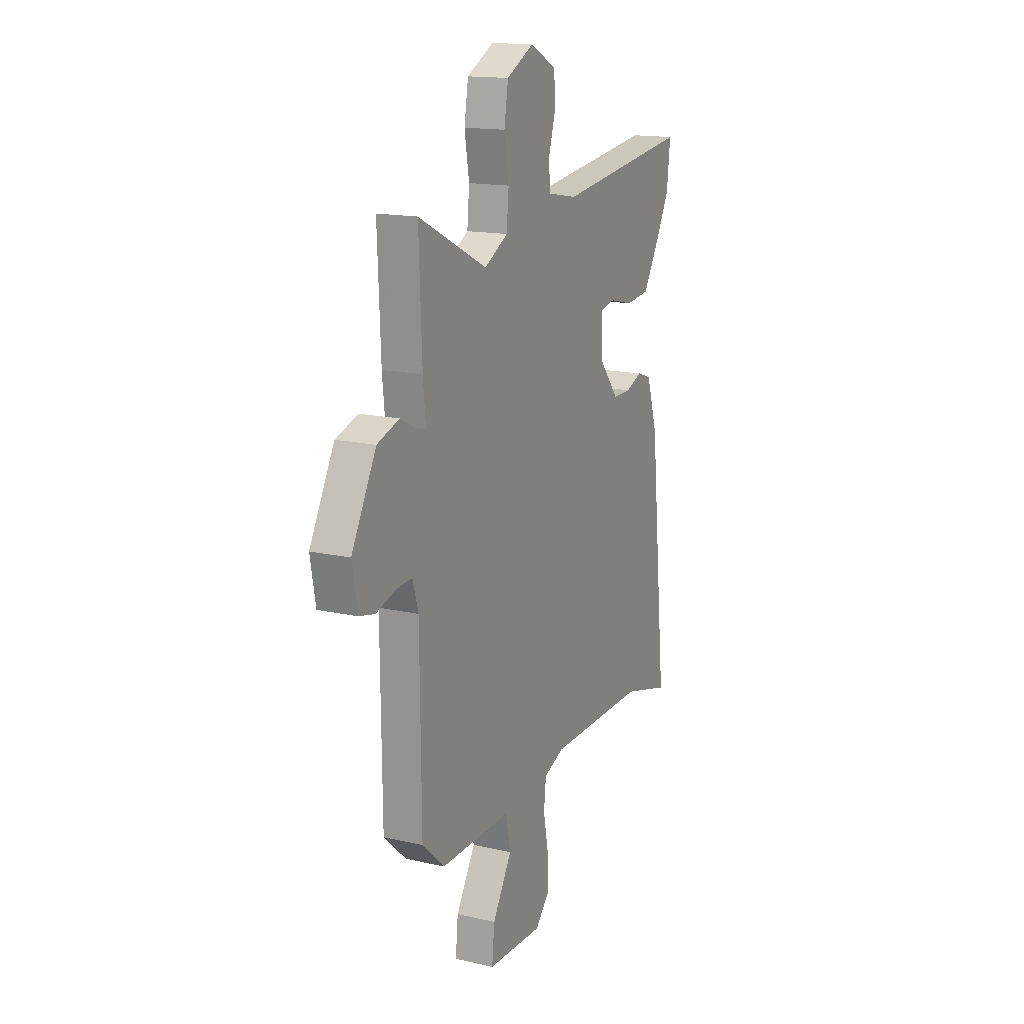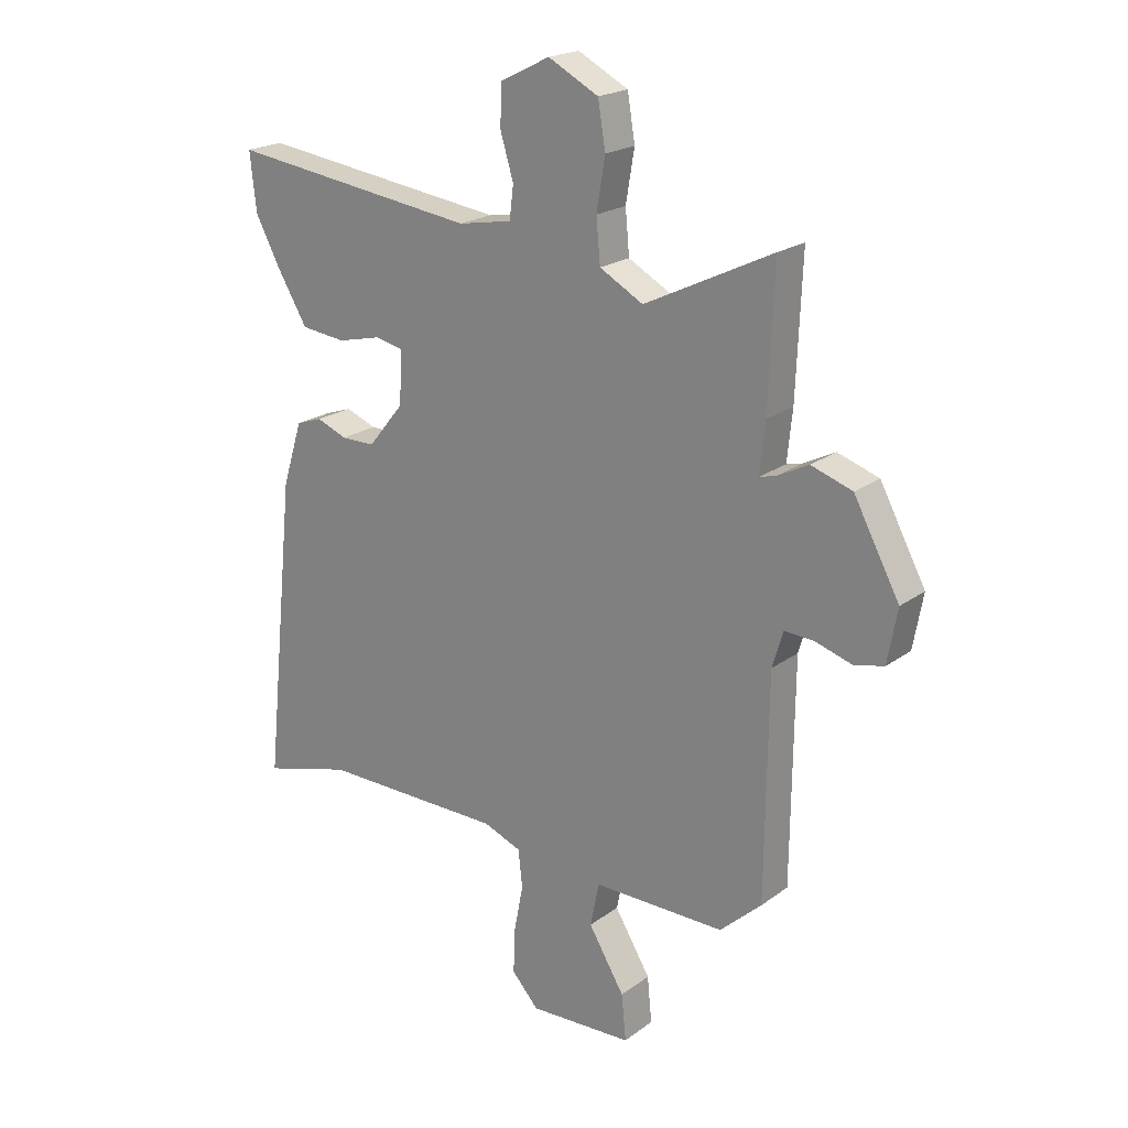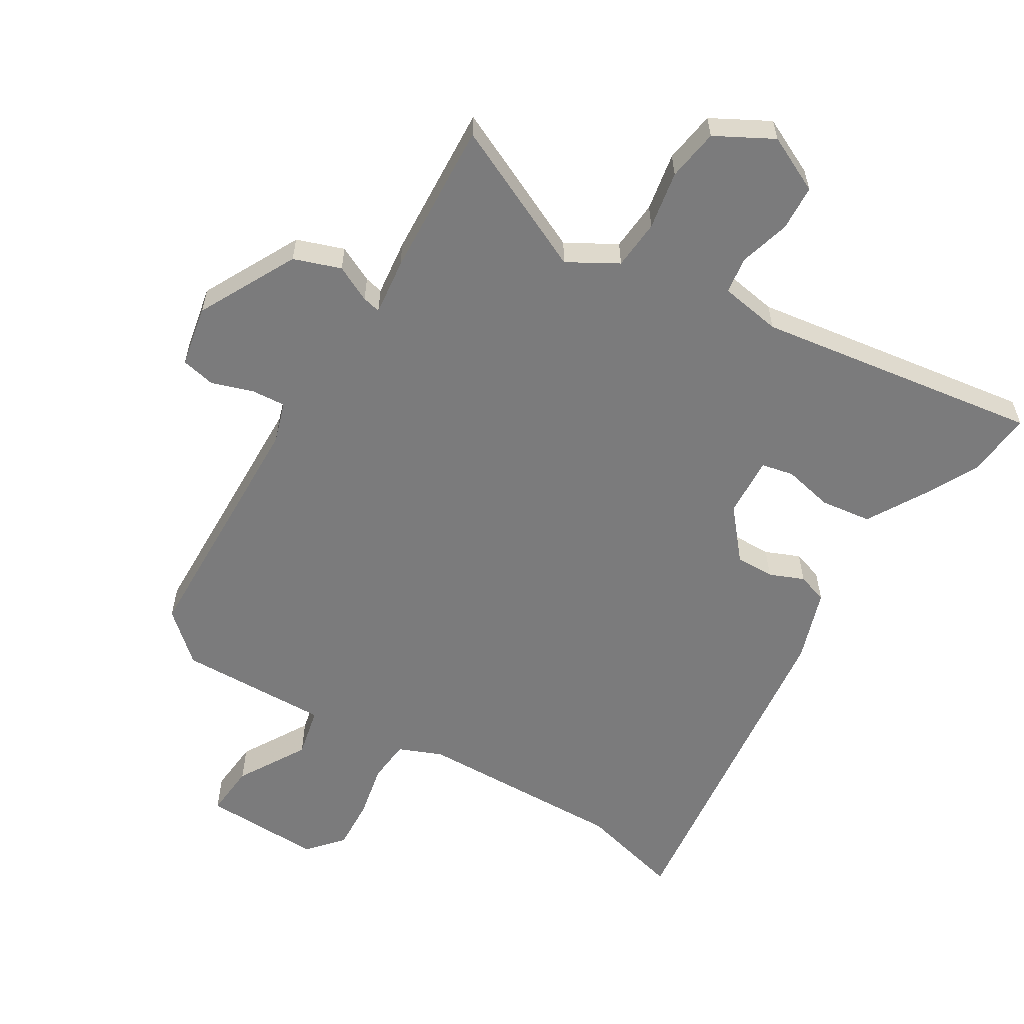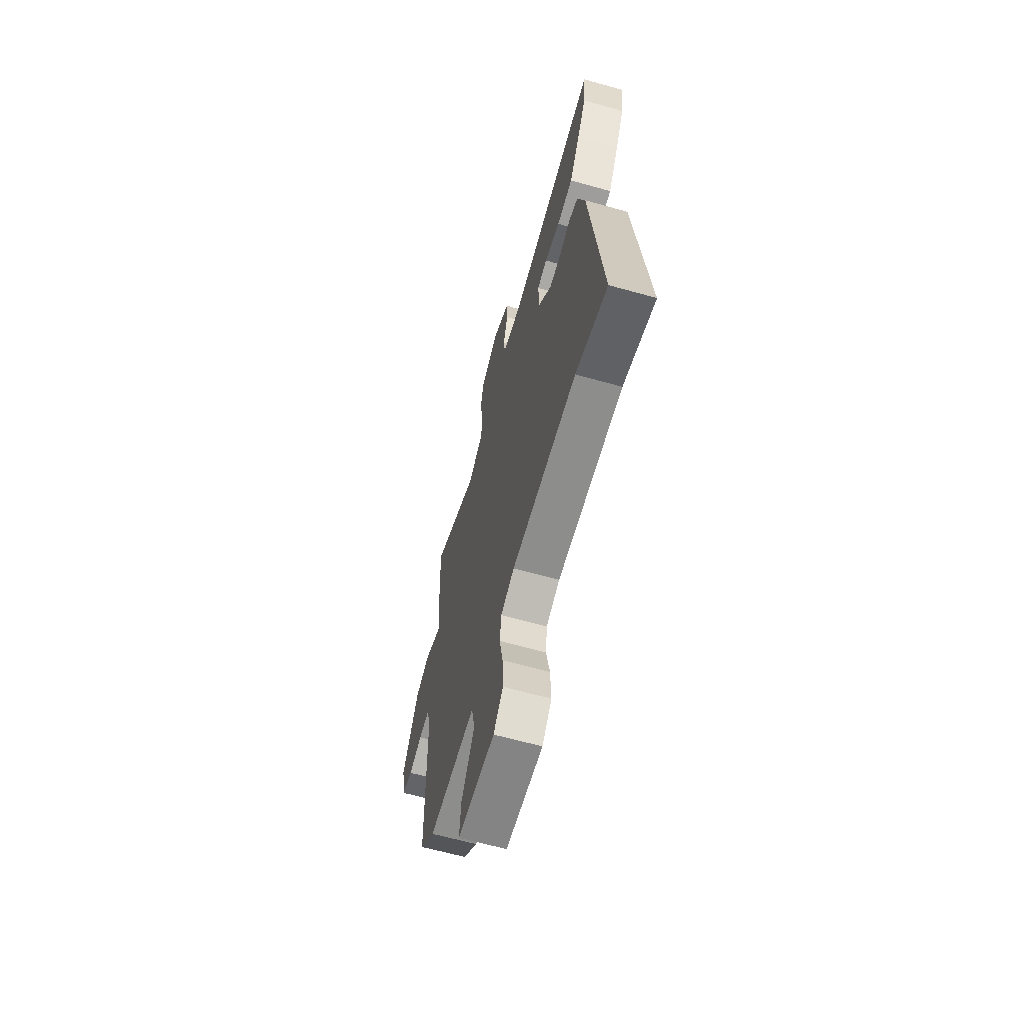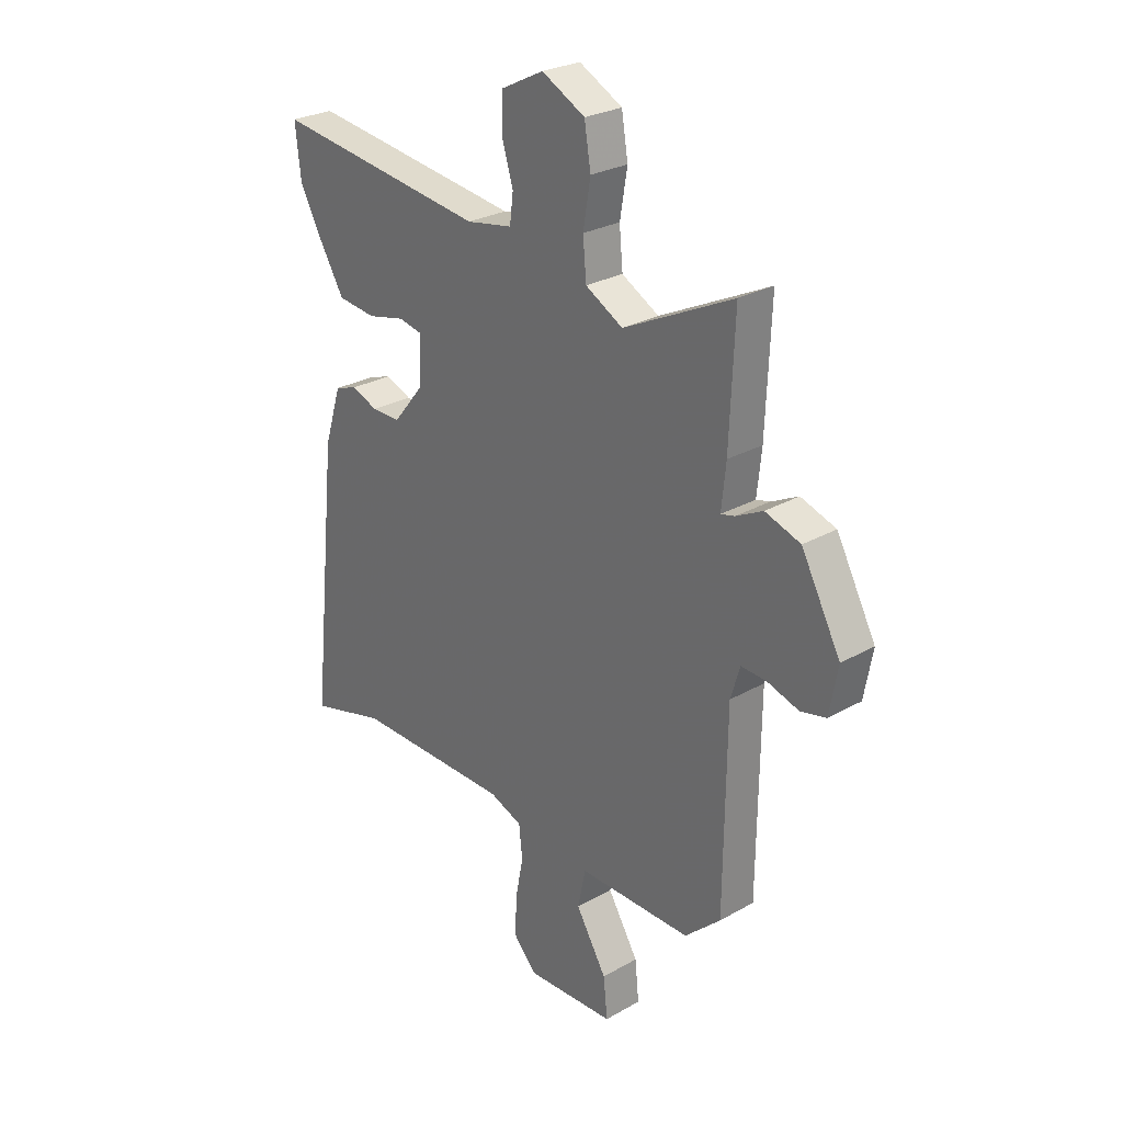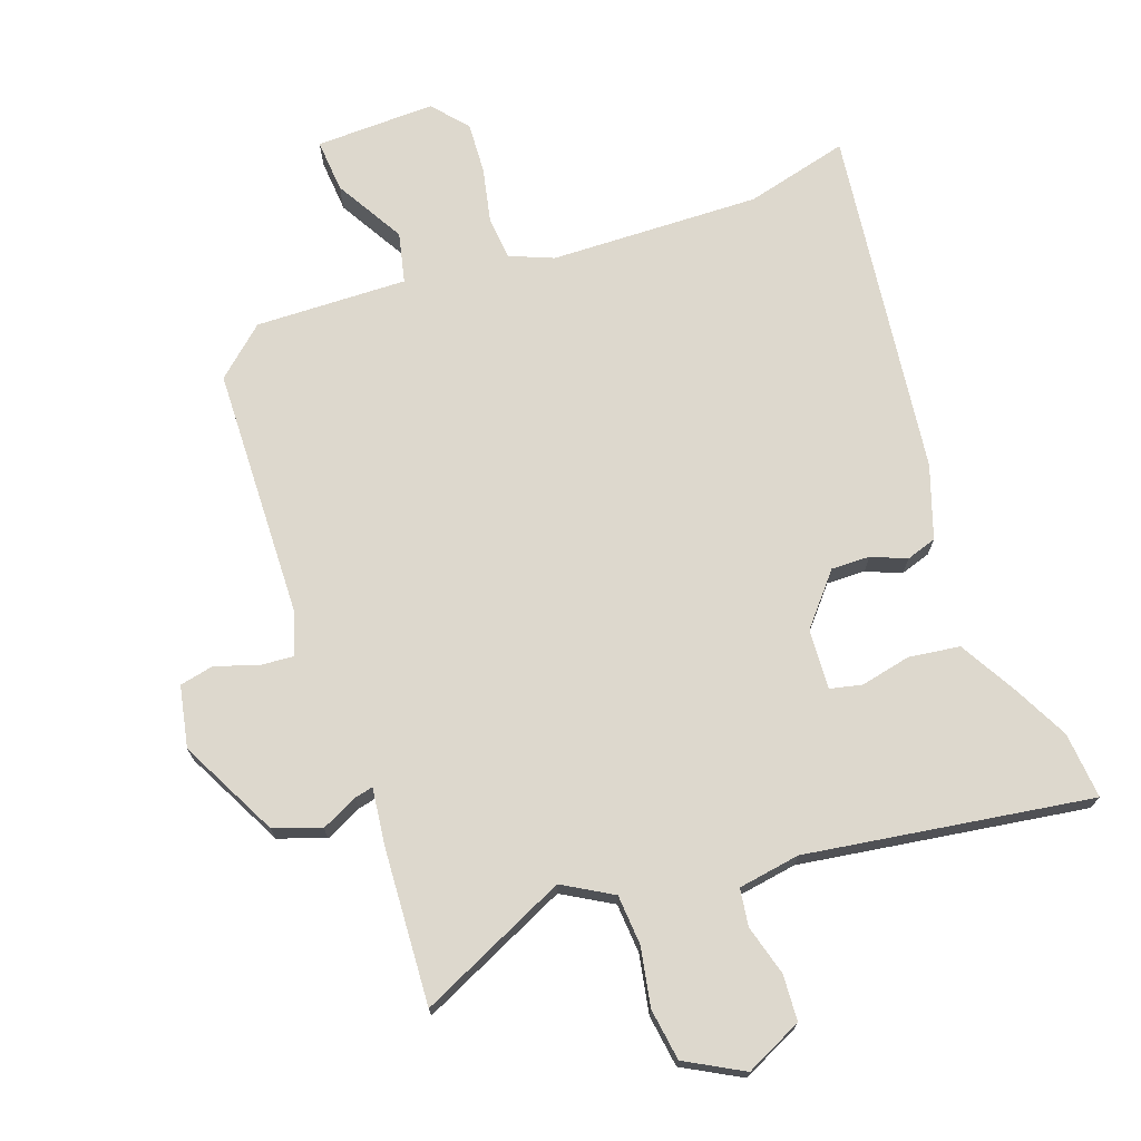
<metadata>
{"format":"obj","ext":"obj","renderer":"f3d","projection":"perspective","resolution":1024,"background":"white","views":[{"elev":15.7,"azim":-64.4,"up":"+Z"},{"elev":20.8,"azim":-142.2,"up":"+Z"},{"elev":-58.5,"azim":-30.4,"up":"+Y"},{"elev":-64.0,"azim":74.2,"up":"+Z"},{"elev":27.0,"azim":-131.4,"up":"+Z"},{"elev":72.1,"azim":-18.5,"up":"+Y"}]}
</metadata>
<code>
v -0.487 0.07 0.56
v -0.263 0.07 0.451
v -0.187 0.07 0.493
v -0.18 0.07 0.569
v -0.195 0.07 0.658
v -0.182 0.07 0.737
v -0.094 0.07 0.783
v -0.008 0.07 0.74
v -0.005 0.07 0.67
v -0.028 0.07 0.594
v -0.021 0.07 0.537
v 0.073 0.07 0.52
v 0.508 0.07 0.577
v 0.497 0.07 0.476
v 0.454 0.07 0.395
v 0.401 0.07 0.306
v 0.323 0.07 0.297
v 0.247 0.07 0.315
v 0.198 0.07 0.305
v 0.202 0.07 0.213
v 0.265 0.07 0.136
v 0.324 0.07 0.136
v 0.377 0.07 0.157
v 0.423 0.07 0.141
v 0.458 0.07 0.03
v 0.514 0.07 -0.504
v 0.358 0.07 -0.461
v 0.038 0.07 -0.464
v -0.029 0.07 -0.49
v -0.036 0.07 -0.556
v -0.02 0.07 -0.639
v -0.017 0.07 -0.718
v -0.064 0.07 -0.77
v -0.246 0.07 -0.762
v -0.238 0.07 -0.681
v -0.175 0.07 -0.577
v -0.191 0.07 -0.5
v -0.422 0.07 -0.502
v -0.495 0.07 -0.435
v -0.499 0.07 -0.049
v -0.518 0.07 0.014
v -0.57 0.07 0.011
v -0.634 0.07 -0.009
v -0.686 0.07 0.003
v -0.703 0.07 0.097
v -0.623 0.07 0.246
v -0.551 0.07 0.27
v -0.496 0.07 0.242
v -0.468 0.07 0.235
v -0.477 0.07 0.322
v -0.487 0 0.56
v -0.263 0 0.451
v -0.187 0 0.493
v -0.18 0 0.569
v -0.195 0 0.658
v -0.182 0 0.737
v -0.094 0 0.783
v -0.008 0 0.74
v -0.005 0 0.67
v -0.028 0 0.594
v -0.021 0 0.537
v 0.073 0 0.52
v 0.508 0 0.577
v 0.497 0 0.476
v 0.454 0 0.395
v 0.401 0 0.306
v 0.323 0 0.297
v 0.247 0 0.315
v 0.198 0 0.305
v 0.202 0 0.213
v 0.265 0 0.136
v 0.324 0 0.136
v 0.377 0 0.157
v 0.423 0 0.141
v 0.458 0 0.03
v 0.514 0 -0.504
v 0.358 0 -0.461
v 0.038 0 -0.464
v -0.029 0 -0.49
v -0.036 0 -0.556
v -0.02 0 -0.639
v -0.017 0 -0.718
v -0.064 0 -0.77
v -0.246 0 -0.762
v -0.238 0 -0.681
v -0.175 0 -0.577
v -0.191 0 -0.5
v -0.422 0 -0.502
v -0.495 0 -0.435
v -0.499 0 -0.049
v -0.518 0 0.014
v -0.57 0 0.011
v -0.634 0 -0.009
v -0.686 0 0.003
v -0.703 0 0.097
v -0.623 0 0.246
v -0.551 0 0.27
v -0.496 0 0.242
v -0.468 0 0.235
v -0.477 0 0.322
f 49 50 1 2
f 46 47 48
f 45 46 48
f 44 45 48
f 43 44 48
f 42 43 48
f 41 42 48 49
f 49 2 3
f 41 49 3
f 40 41 3
f 39 40 3
f 38 39 3
f 37 38 3
f 34 35 36
f 33 34 36
f 32 33 36
f 31 32 36
f 30 31 36
f 37 3 4
f 36 37 4
f 30 36 4
f 29 30 4
f 25 26 27
f 24 25 27
f 23 24 27
f 22 23 27
f 21 22 27 28
f 28 29 4
f 21 28 4
f 20 21 4
f 16 17 18
f 15 16 18
f 14 15 18
f 13 14 18
f 12 13 18
f 11 12 18 19
f 8 9 10
f 7 8 10
f 6 7 10
f 5 6 10
f 4 5 10
f 4 10 11
f 4 11 19 20
f 52 51 100 99
f 98 97 96
f 98 96 95
f 98 95 94
f 98 94 93
f 98 93 92
f 99 98 92 91
f 53 52 99
f 53 99 91
f 53 91 90
f 53 90 89
f 53 89 88
f 53 88 87
f 86 85 84
f 86 84 83
f 86 83 82
f 86 82 81
f 86 81 80
f 54 53 87
f 54 87 86
f 54 86 80
f 54 80 79
f 77 76 75
f 77 75 74
f 77 74 73
f 77 73 72
f 78 77 72 71
f 54 79 78
f 54 78 71
f 54 71 70
f 68 67 66
f 68 66 65
f 68 65 64
f 68 64 63
f 68 63 62
f 69 68 62 61
f 60 59 58
f 60 58 57
f 60 57 56
f 60 56 55
f 60 55 54
f 61 60 54
f 70 69 61 54
f 1 51 52 2
f 2 52 53 3
f 3 53 54 4
f 4 54 55 5
f 5 55 56 6
f 6 56 57 7
f 7 57 58 8
f 8 58 59 9
f 9 59 60 10
f 10 60 61 11
f 11 61 62 12
f 12 62 63 13
f 13 63 64 14
f 14 64 65 15
f 15 65 66 16
f 16 66 67 17
f 17 67 68 18
f 18 68 69 19
f 19 69 70 20
f 20 70 71 21
f 21 71 72 22
f 22 72 73 23
f 23 73 74 24
f 24 74 75 25
f 25 75 76 26
f 26 76 77 27
f 27 77 78 28
f 28 78 79 29
f 29 79 80 30
f 30 80 81 31
f 31 81 82 32
f 32 82 83 33
f 33 83 84 34
f 34 84 85 35
f 35 85 86 36
f 36 86 87 37
f 37 87 88 38
f 38 88 89 39
f 39 89 90 40
f 40 90 91 41
f 41 91 92 42
f 42 92 93 43
f 43 93 94 44
f 44 94 95 45
f 45 95 96 46
f 46 96 97 47
f 47 97 98 48
f 48 98 99 49
f 49 99 100 50
f 50 100 51 1

</code>
